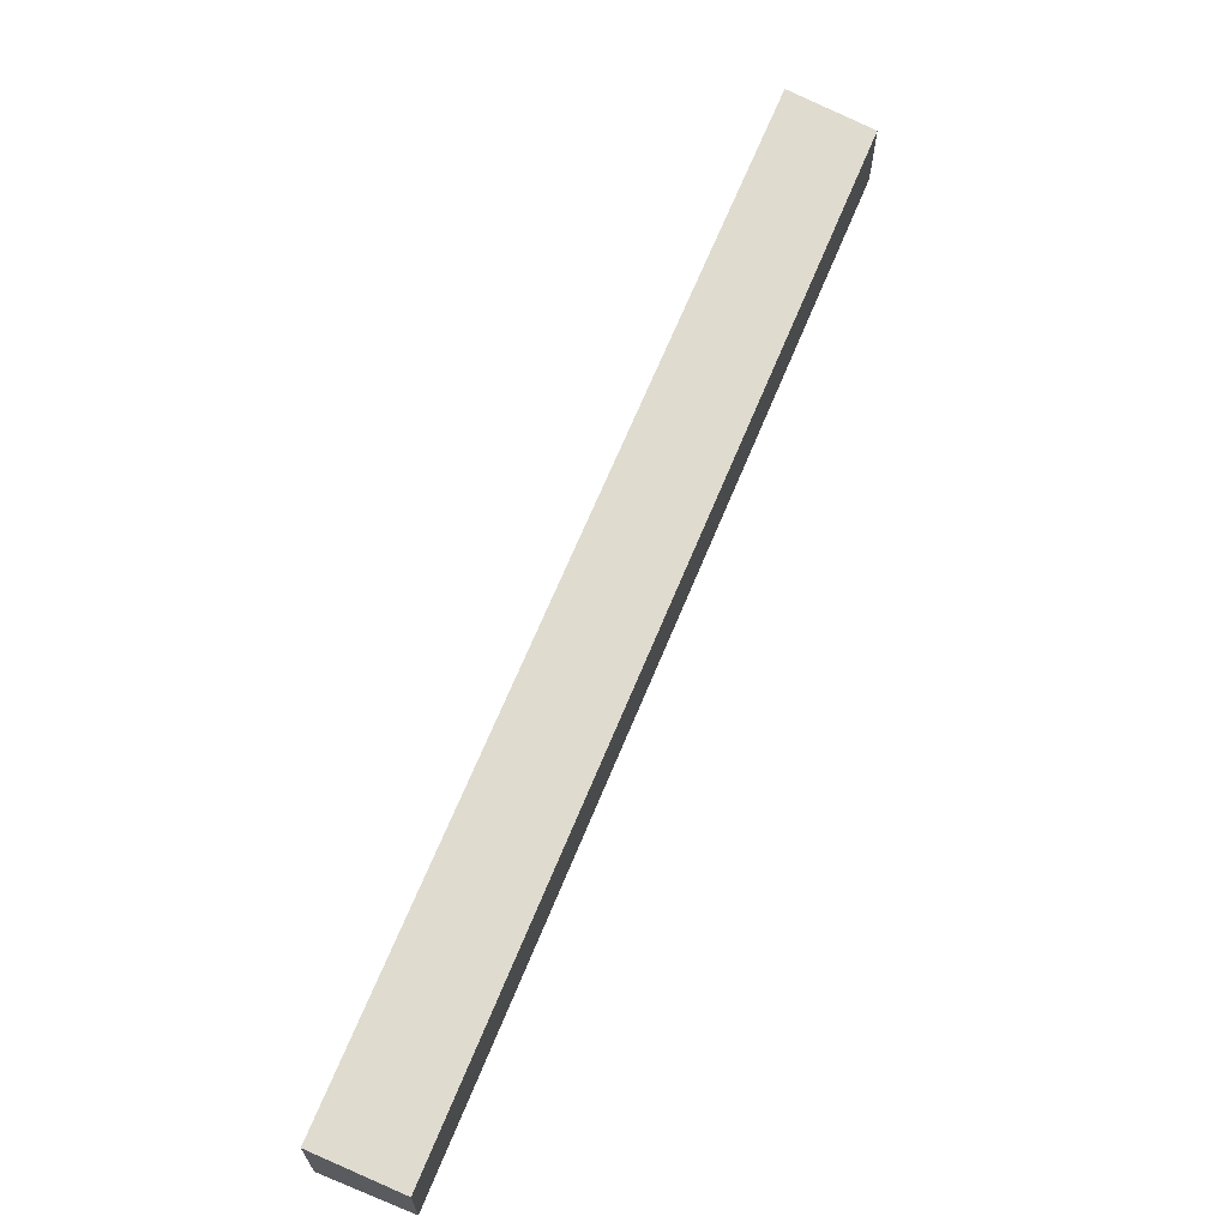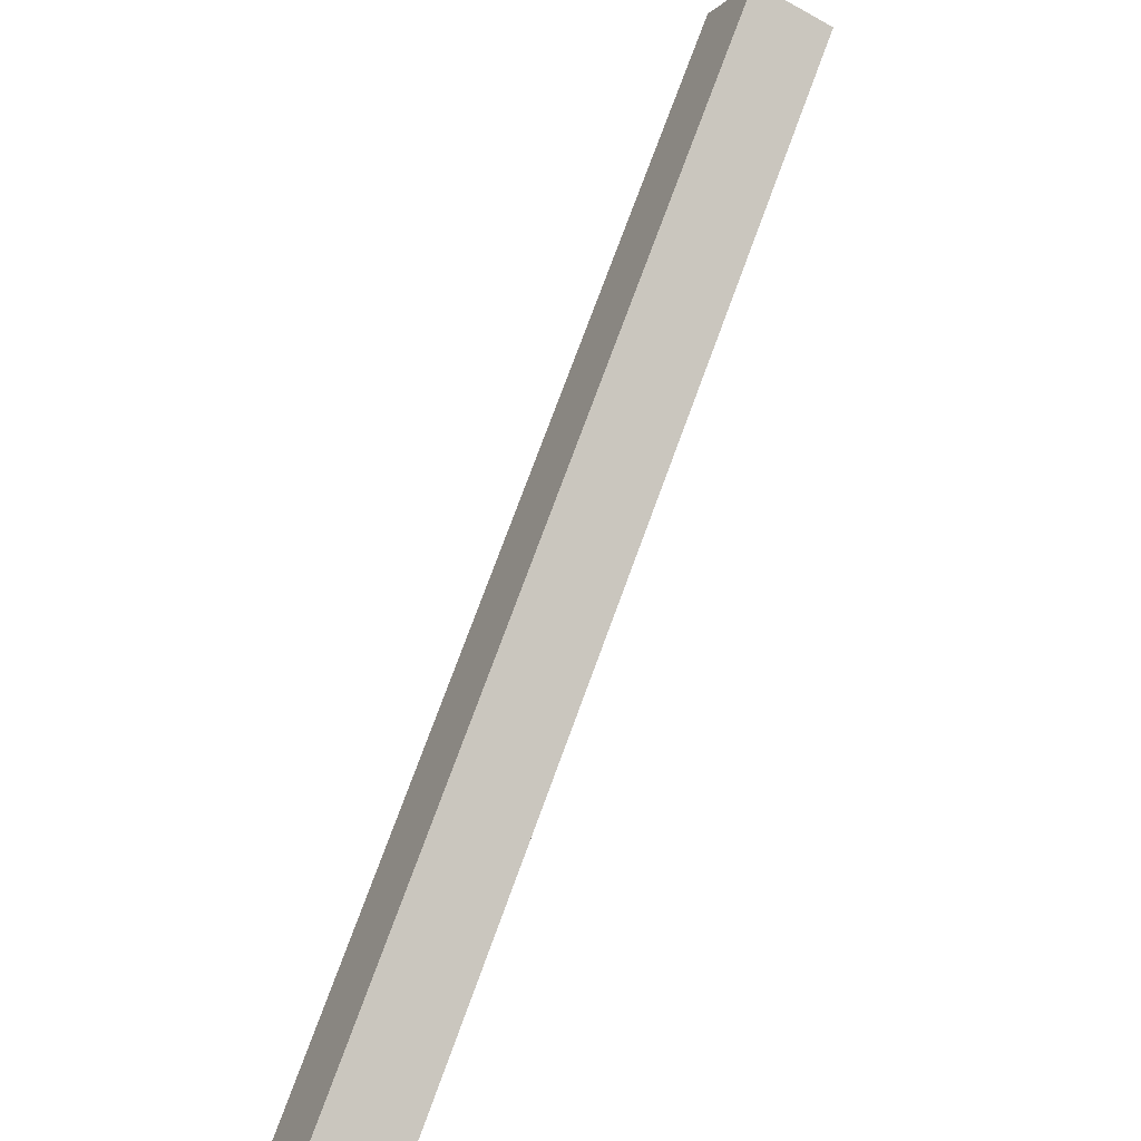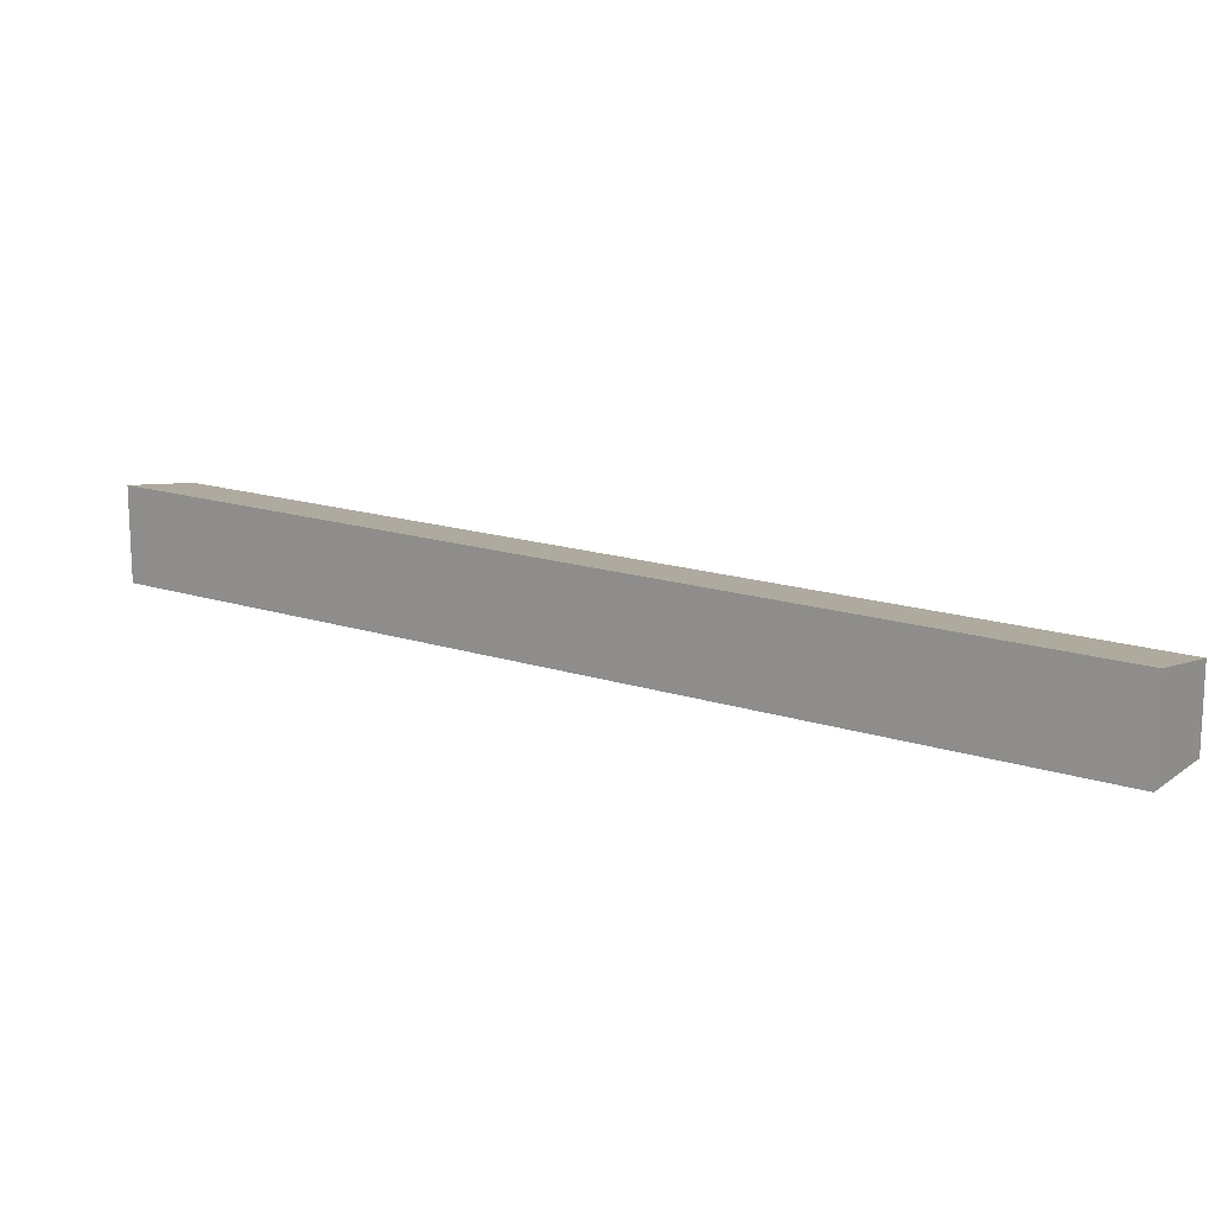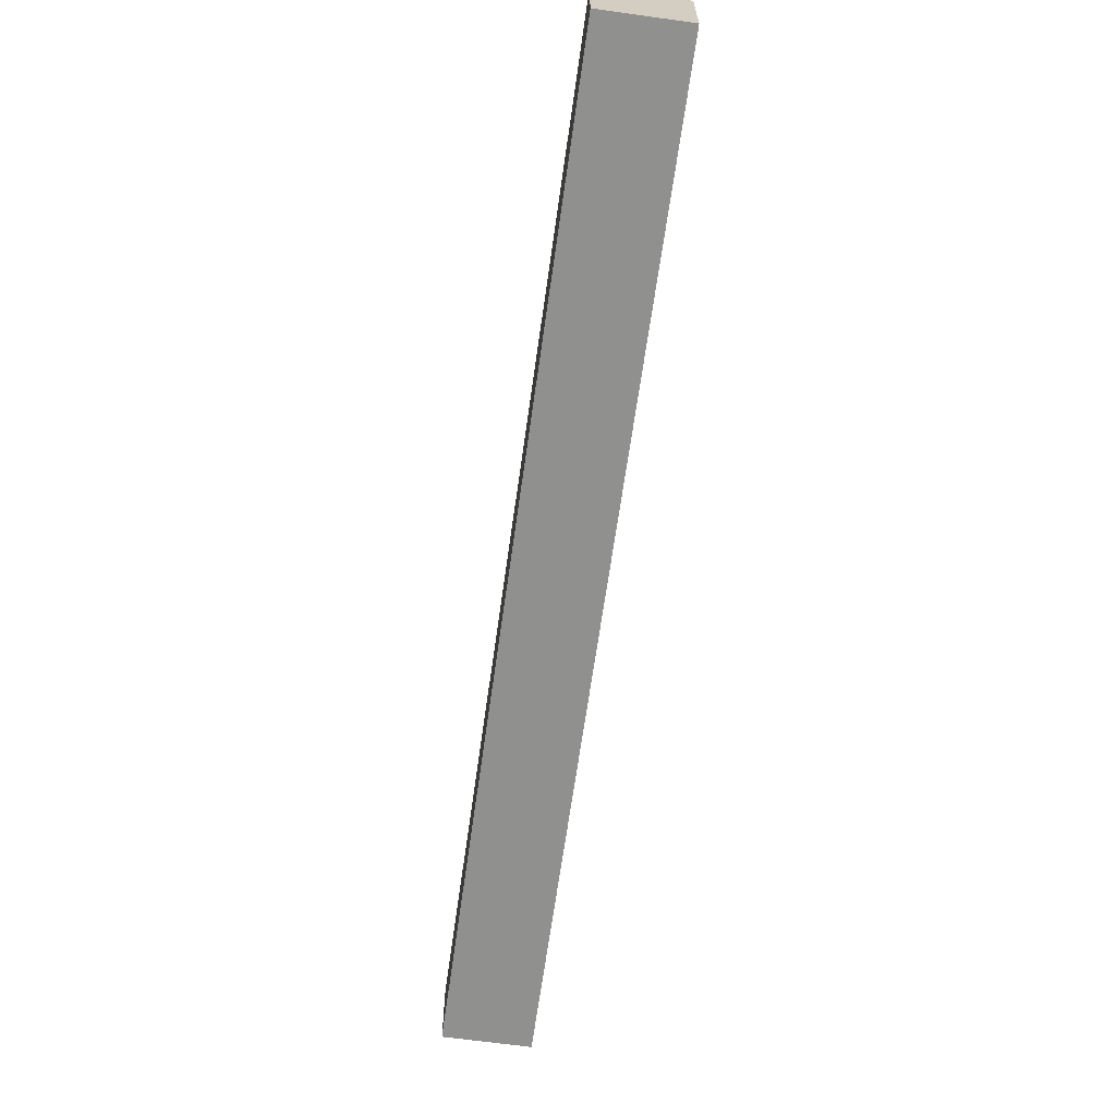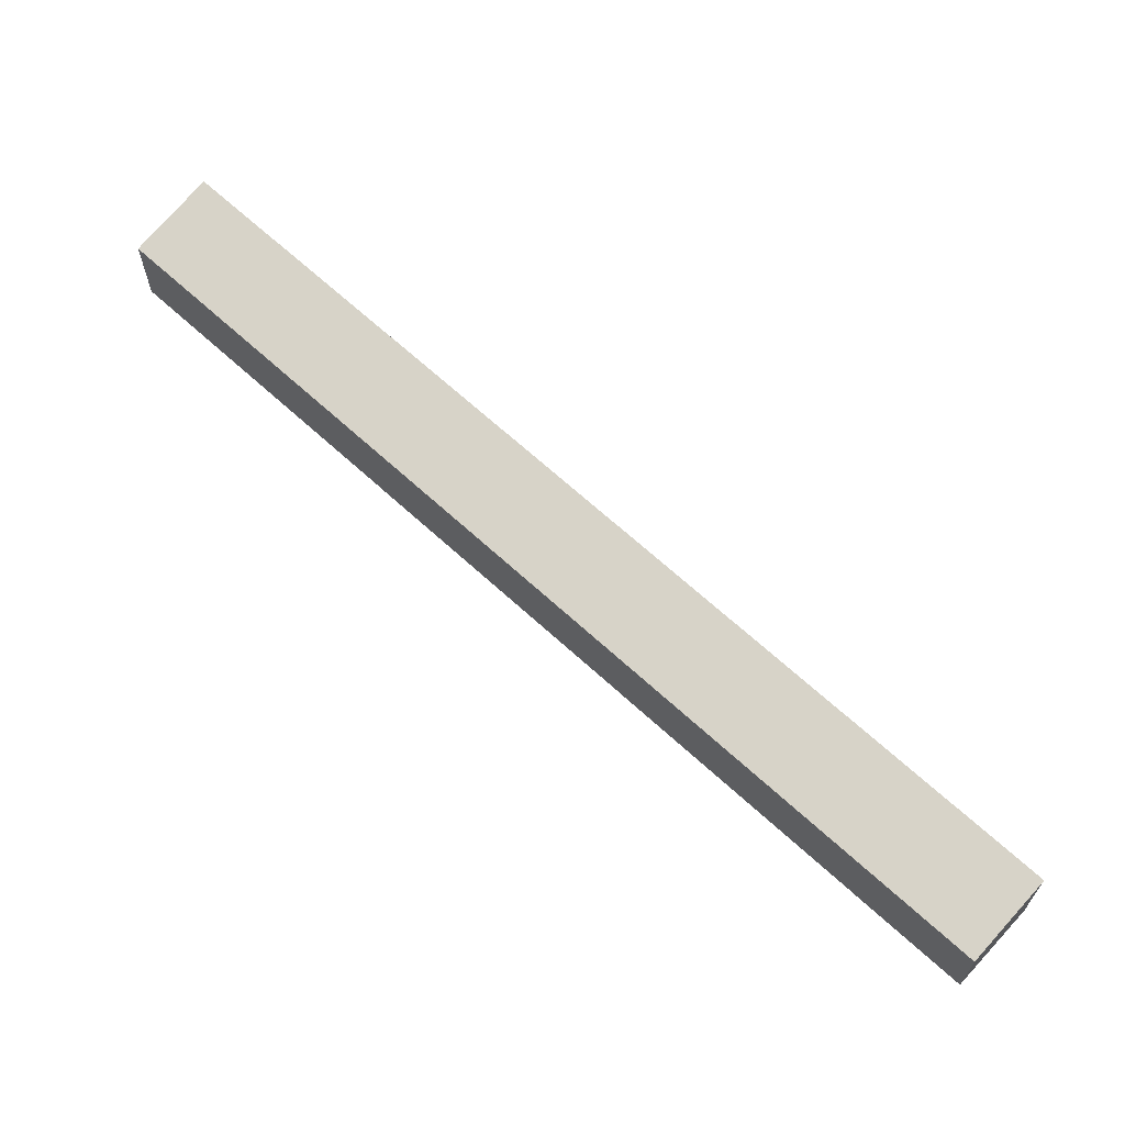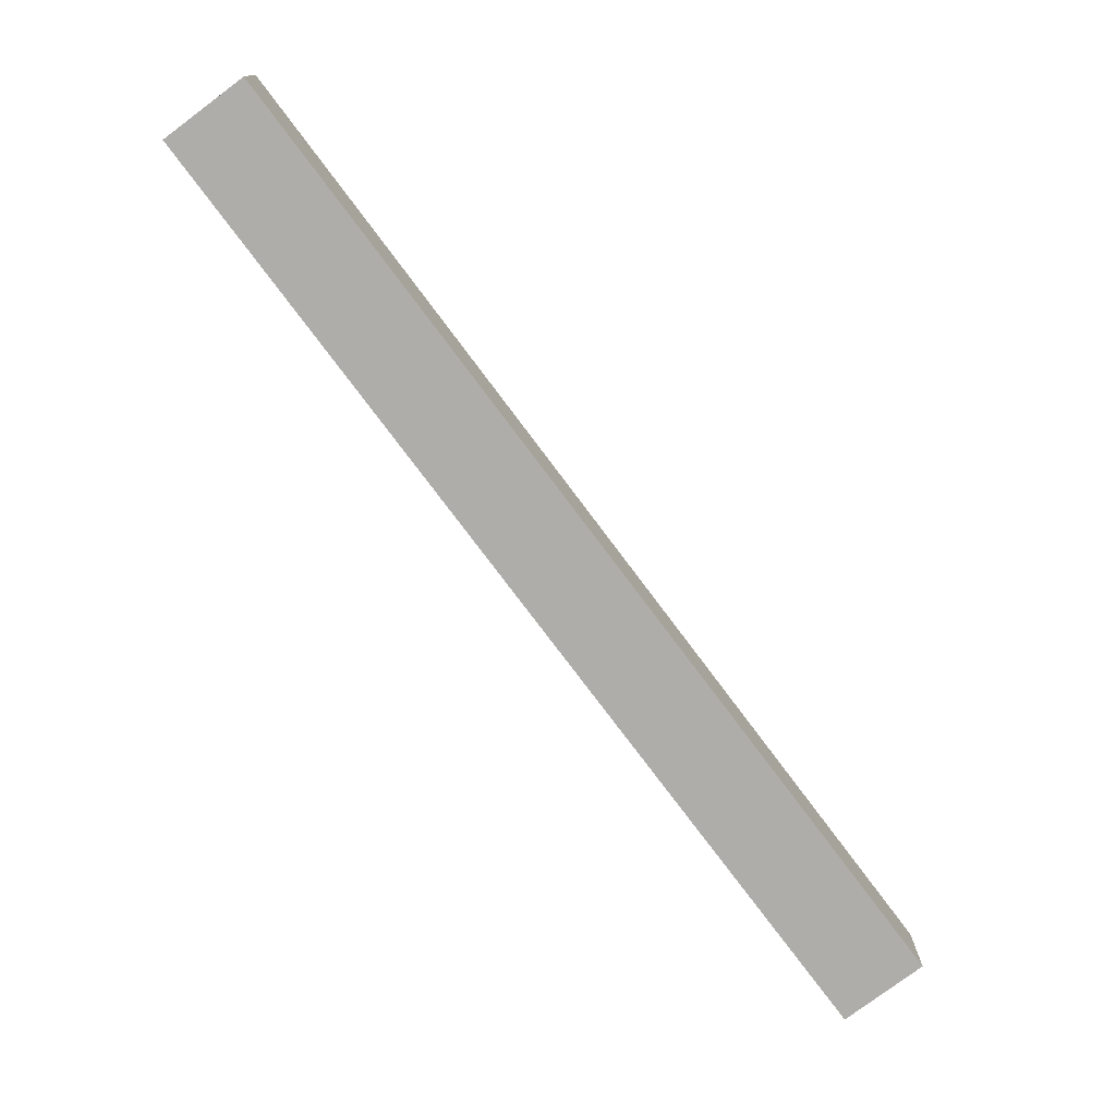
<metadata>
{"format":"obj","ext":"obj","renderer":"f3d","projection":"perspective","resolution":1024,"background":"white","views":[{"elev":67.2,"azim":64.7,"up":"+Y"},{"elev":-52.8,"azim":59.3,"up":"+Z"},{"elev":16.1,"azim":-13.7,"up":"+Y"},{"elev":-65.6,"azim":-145.6,"up":"+Y"},{"elev":66.1,"azim":175.1,"up":"+Y"},{"elev":-77.2,"azim":79.2,"up":"+Y"}]}
</metadata>
<code>
v  0 6.686 4.094e-16
v  53.19 5.614 48.96
v  4.669 5.614 -4.258
v  48.52 6.686 53.21
v  53.19 -2.998e-15 48.96
v  4.669 2.607e-16 -4.258
v  0 0 0
v  48.52 -3.258e-15 53.21
g defaultobject
f 1 2 3
f 2 1 4
f 5 3 2
f 3 5 6
f 3 7 1
f 7 3 6
f 7 4 1
f 4 7 8
f 8 2 4
f 2 8 5
f 8 6 5
f 6 8 7

</code>
